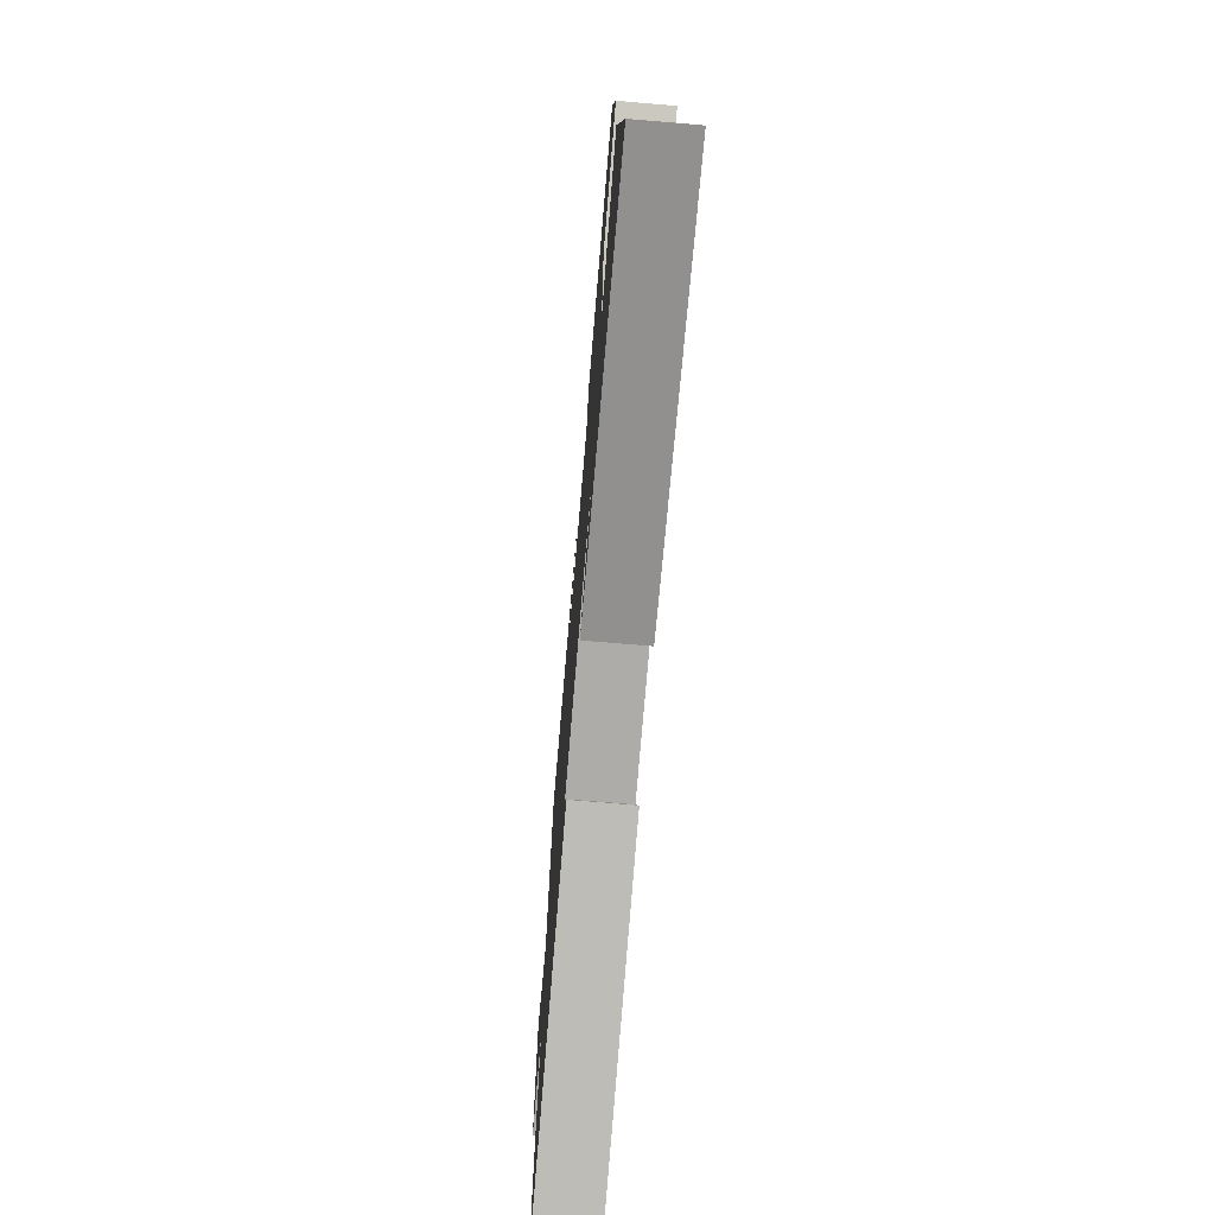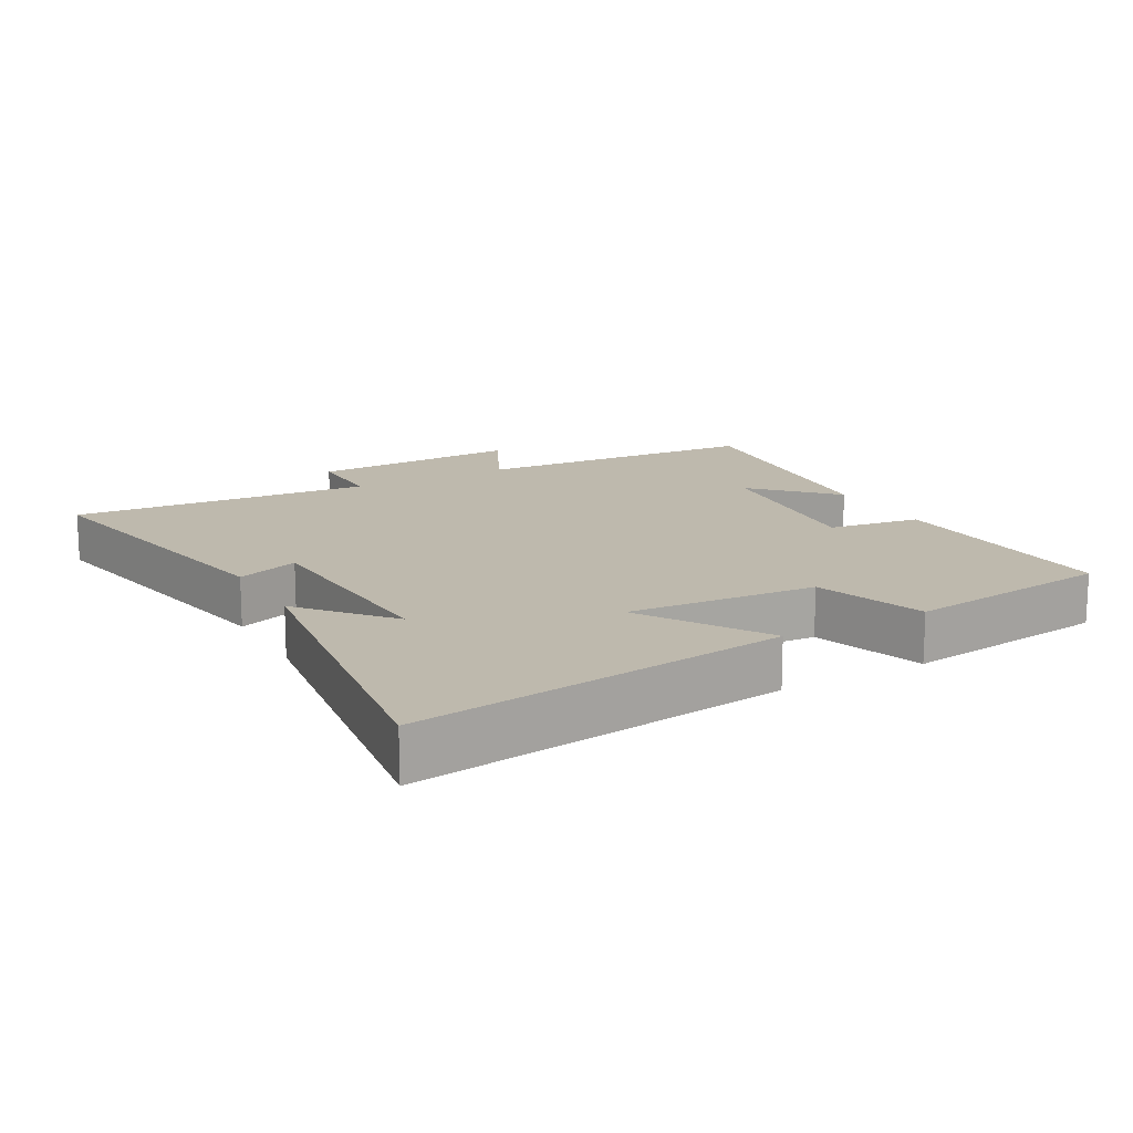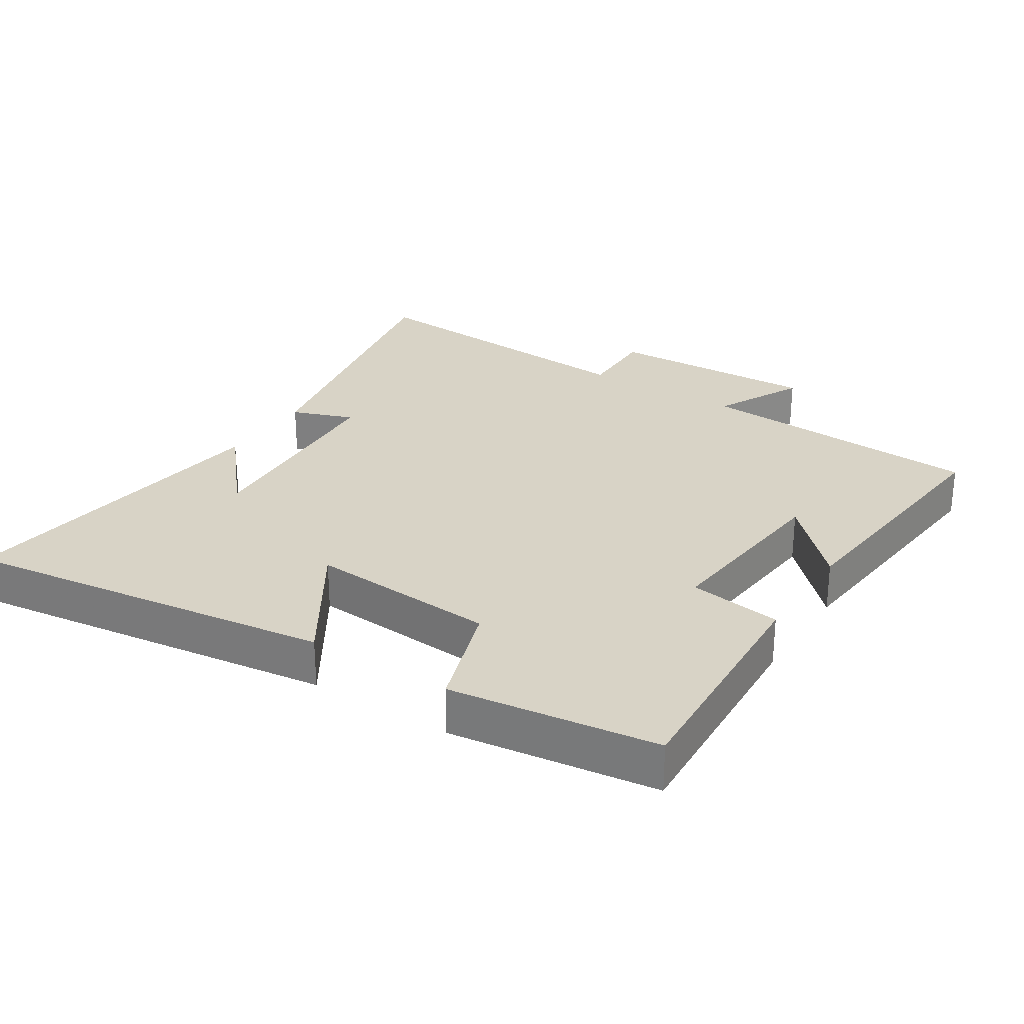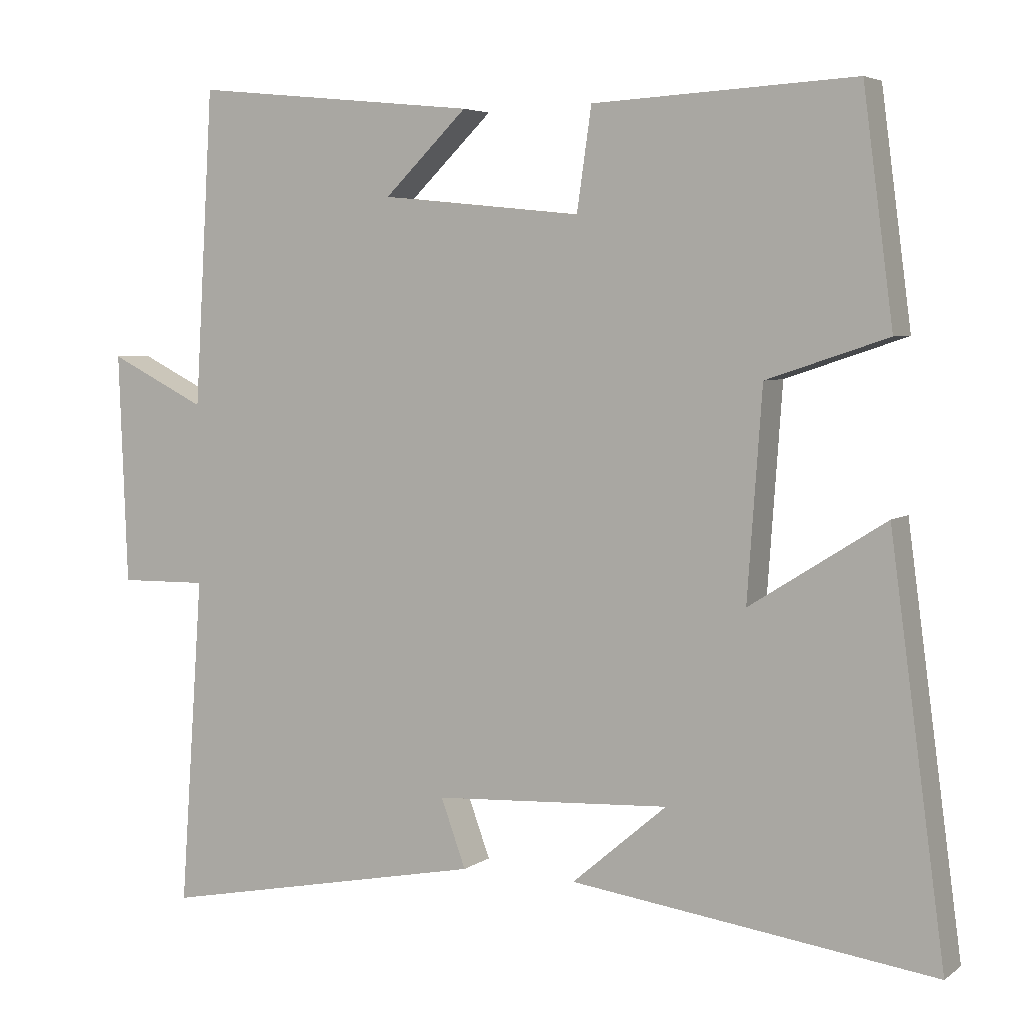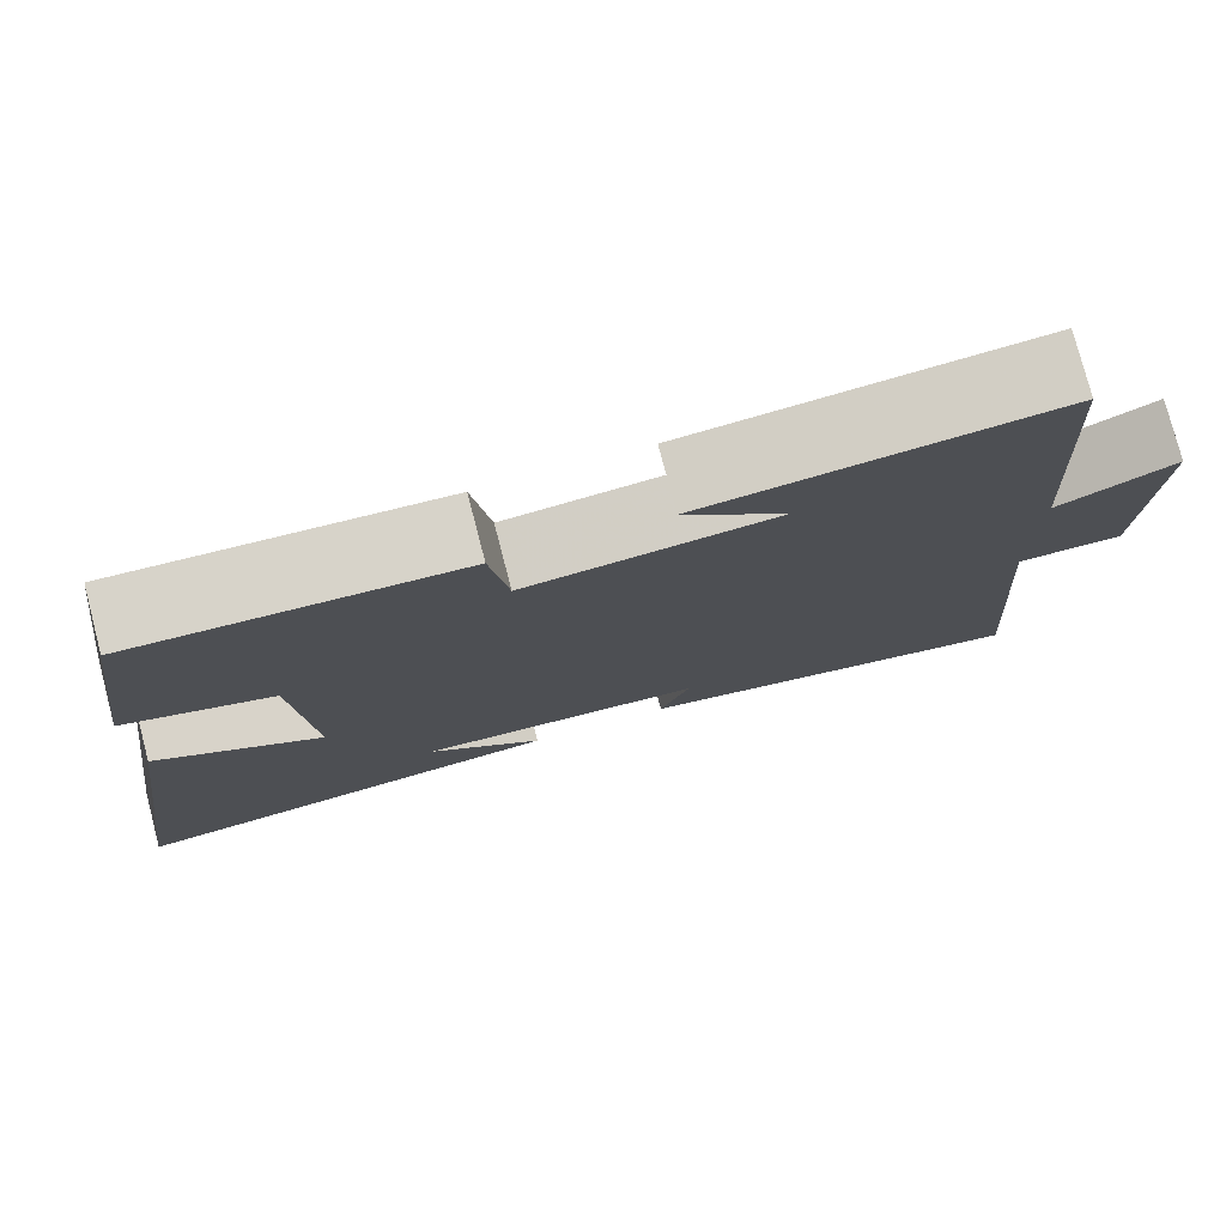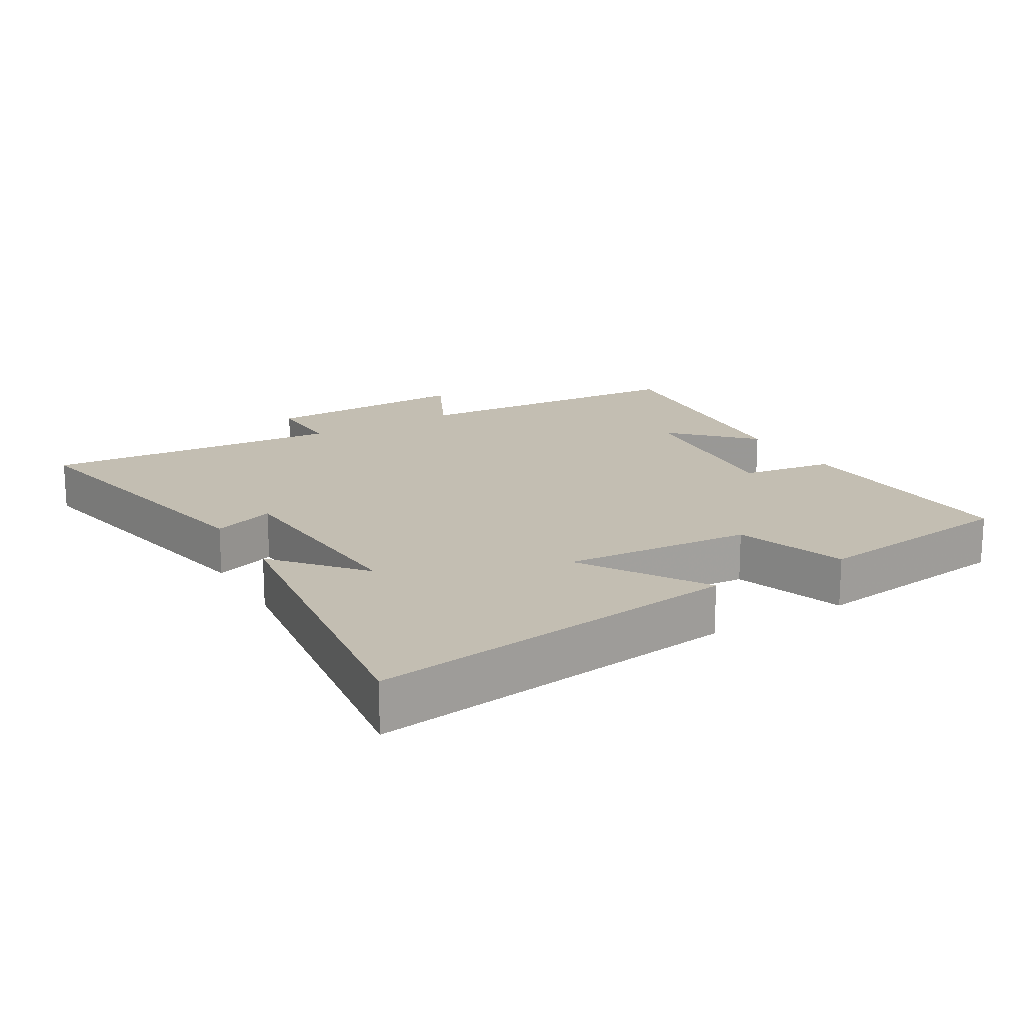
<metadata>
{"format":"obj","ext":"obj","renderer":"f3d","projection":"perspective","resolution":1024,"background":"white","views":[{"elev":-73.4,"azim":-94.8,"up":"+Z"},{"elev":15.2,"azim":-118.9,"up":"+Y"},{"elev":27.8,"azim":-57.4,"up":"+Y"},{"elev":4.8,"azim":-153.1,"up":"+Z"},{"elev":77.8,"azim":-14.6,"up":"+Z"},{"elev":17.4,"azim":-120.5,"up":"+Y"}]}
</metadata>
<code>
v 0.532 0.07 -0.589
v 0.082 0.07 -0.5
v 0.116 0.07 -0.407
v -0.208 0.07 -0.389
v -0.078 0.07 -0.5
v -0.575 0.07 -0.567
v -0.5 0.07 -0.011
v -0.315 0.07 -0.128
v -0.335 0.07 0.154
v -0.5 0.07 0.209
v -0.459 0.07 0.519
v -0.101 0.07 0.5
v -0.081 0.07 0.361
v 0.195 0.07 0.389
v 0.081 0.07 0.5
v 0.474 0.07 0.54
v 0.5 0.07 0.109
v 0.633 0.07 0.175
v 0.621 0.07 -0.141
v 0.5 0.07 -0.139
v 0.532 0 -0.589
v 0.082 0 -0.5
v 0.116 0 -0.407
v -0.208 0 -0.389
v -0.078 0 -0.5
v -0.575 0 -0.567
v -0.5 0 -0.011
v -0.315 0 -0.128
v -0.335 0 0.154
v -0.5 0 0.209
v -0.459 0 0.519
v -0.101 0 0.5
v -0.081 0 0.361
v 0.195 0 0.389
v 0.081 0 0.5
v 0.474 0 0.54
v 0.5 0 0.109
v 0.633 0 0.175
v 0.621 0 -0.141
v 0.5 0 -0.139
f 17 18 19 20
f 16 17 20
f 14 15 16
f 14 16 20
f 13 14 20 1
f 9 10 11 12
f 8 9 12 13
f 6 7 8
f 4 5 6
f 4 6 8
f 3 4 8 13
f 1 2 3
f 1 3 13
f 40 39 38 37
f 40 37 36
f 36 35 34
f 40 36 34
f 21 40 34 33
f 32 31 30 29
f 33 32 29 28
f 28 27 26
f 26 25 24
f 28 26 24
f 33 28 24 23
f 23 22 21
f 33 23 21
f 1 21 22 2
f 2 22 23 3
f 3 23 24 4
f 4 24 25 5
f 5 25 26 6
f 6 26 27 7
f 7 27 28 8
f 8 28 29 9
f 9 29 30 10
f 10 30 31 11
f 11 31 32 12
f 12 32 33 13
f 13 33 34 14
f 14 34 35 15
f 15 35 36 16
f 16 36 37 17
f 17 37 38 18
f 18 38 39 19
f 19 39 40 20
f 20 40 21 1

</code>
